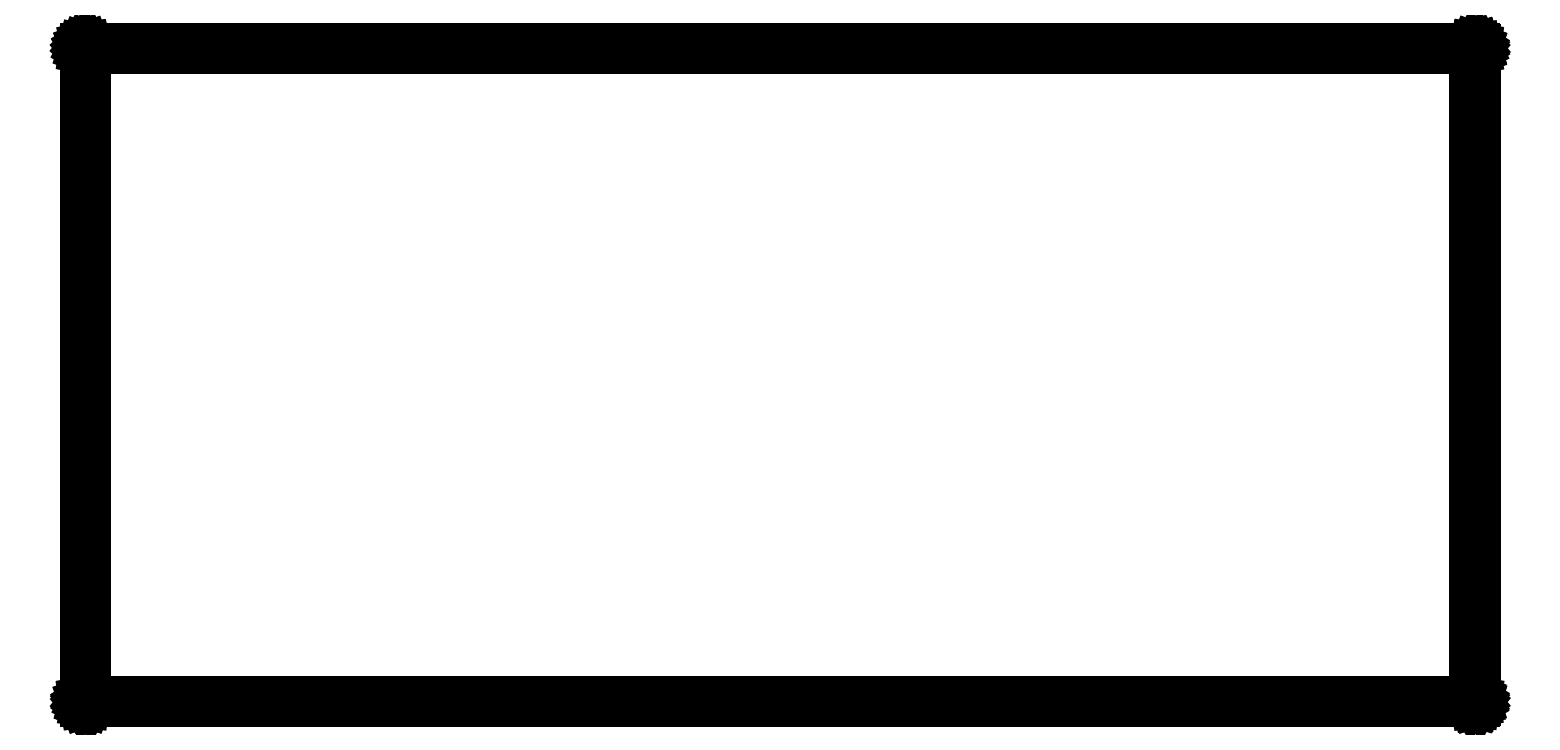
<metadata>
{"format":"dxf","ext":"dxf","renderer":"ezdxf+matplotlib","layout":"modelspace","background":"white","min_lineweight":24,"dpi":150}
</metadata>
<code>
0
SECTION
2
ENTITIES
0
LINE
8
Black
10
211.5
20
-91.43
11
211.5
21
-91.43
0
LINE
8
Black
10
211.5
20
-91.43
11
211.5
21
-91.43
0
LINE
8
Black
10
211.5
20
-91.43
11
211.5
21
-91.43
0
LINE
8
Black
10
211.5
20
-91.43
11
211.5
21
-91.43
0
LINE
8
Black
10
211.5
20
-91.43
11
211.5
21
-91.44
0
LINE
8
Black
10
211.5
20
-91.44
11
211.5
21
-91.44
0
LINE
8
Black
10
211.5
20
-91.44
11
211.5
21
-91.44
0
LINE
8
Black
10
211.5
20
-91.44
11
211.6
21
-91.45
0
LINE
8
Black
10
211.6
20
-91.45
11
211.6
21
-91.45
0
LINE
8
Black
10
211.6
20
-91.45
11
211.6
21
-91.46
0
LINE
8
Black
10
211.6
20
-91.46
11
211.6
21
-91.46
0
LINE
8
Black
10
211.6
20
-91.46
11
211.6
21
-91.47
0
LINE
8
Black
10
211.6
20
-91.47
11
211.6
21
-91.47
0
LINE
8
Black
10
211.6
20
-91.47
11
211.6
21
-91.48
0
LINE
8
Black
10
211.6
20
-91.48
11
211.6
21
-91.49
0
LINE
8
Black
10
211.6
20
-91.49
11
211.6
21
-91.49
0
LINE
8
Black
10
211.6
20
-91.49
11
211.6
21
-91.5
0
LINE
8
Black
10
211.6
20
-91.5
11
211.6
21
-150.7
0
LINE
8
Black
10
211.6
20
-150.7
11
211.6
21
-150.7
0
LINE
8
Black
10
211.6
20
-150.7
11
211.6
21
-150.7
0
LINE
8
Black
10
211.6
20
-150.7
11
211.6
21
-150.7
0
LINE
8
Black
10
211.6
20
-150.7
11
211.6
21
-150.7
0
LINE
8
Black
10
211.6
20
-150.7
11
211.6
21
-150.7
0
LINE
8
Black
10
211.6
20
-150.7
11
211.6
21
-150.7
0
LINE
8
Black
10
211.6
20
-150.7
11
211.6
21
-150.7
0
LINE
8
Black
10
211.6
20
-150.7
11
211.6
21
-150.7
0
LINE
8
Black
10
211.6
20
-150.7
11
211.6
21
-150.8
0
LINE
8
Black
10
211.6
20
-150.8
11
211.5
21
-150.8
0
LINE
8
Black
10
211.5
20
-150.8
11
211.5
21
-150.8
0
LINE
8
Black
10
211.5
20
-150.8
11
211.5
21
-150.8
0
LINE
8
Black
10
211.5
20
-150.8
11
211.5
21
-150.8
0
LINE
8
Black
10
211.5
20
-150.8
11
211.5
21
-150.8
0
LINE
8
Black
10
211.5
20
-150.8
11
211.5
21
-150.8
0
LINE
8
Black
10
211.5
20
-150.8
11
211.5
21
-150.8
0
LINE
8
Black
10
211.5
20
-150.8
11
211.5
21
-150.8
0
LINE
8
Black
10
211.5
20
-150.8
11
211.5
21
-150.8
0
LINE
8
Black
10
211.5
20
-150.8
11
85.5
21
-150.8
0
LINE
8
Black
10
85.5
20
-150.8
11
85.49
21
-150.8
0
LINE
8
Black
10
85.49
20
-150.8
11
85.49
21
-150.8
0
LINE
8
Black
10
85.49
20
-150.8
11
85.48
21
-150.8
0
LINE
8
Black
10
85.48
20
-150.8
11
85.47
21
-150.8
0
LINE
8
Black
10
85.47
20
-150.8
11
85.47
21
-150.8
0
LINE
8
Black
10
85.47
20
-150.8
11
85.46
21
-150.8
0
LINE
8
Black
10
85.46
20
-150.8
11
85.46
21
-150.8
0
LINE
8
Black
10
85.46
20
-150.8
11
85.45
21
-150.8
0
LINE
8
Black
10
85.45
20
-150.8
11
85.45
21
-150.8
0
LINE
8
Black
10
85.45
20
-150.8
11
85.44
21
-150.7
0
LINE
8
Black
10
85.44
20
-150.7
11
85.44
21
-150.7
0
LINE
8
Black
10
85.44
20
-150.7
11
85.44
21
-150.7
0
LINE
8
Black
10
85.44
20
-150.7
11
85.43
21
-150.7
0
LINE
8
Black
10
85.43
20
-150.7
11
85.43
21
-150.7
0
LINE
8
Black
10
85.43
20
-150.7
11
85.43
21
-150.7
0
LINE
8
Black
10
85.43
20
-150.7
11
85.43
21
-150.7
0
LINE
8
Black
10
85.43
20
-150.7
11
85.43
21
-150.7
0
LINE
8
Black
10
85.43
20
-150.7
11
85.42
21
-150.7
0
LINE
8
Black
10
85.42
20
-150.7
11
85.42
21
-91.5
0
LINE
8
Black
10
85.42
20
-91.5
11
85.43
21
-91.49
0
LINE
8
Black
10
85.43
20
-91.49
11
85.43
21
-91.49
0
LINE
8
Black
10
85.43
20
-91.49
11
85.43
21
-91.48
0
LINE
8
Black
10
85.43
20
-91.48
11
85.43
21
-91.47
0
LINE
8
Black
10
85.43
20
-91.47
11
85.43
21
-91.47
0
LINE
8
Black
10
85.43
20
-91.47
11
85.44
21
-91.46
0
LINE
8
Black
10
85.44
20
-91.46
11
85.44
21
-91.46
0
LINE
8
Black
10
85.44
20
-91.46
11
85.44
21
-91.45
0
LINE
8
Black
10
85.44
20
-91.45
11
85.45
21
-91.45
0
LINE
8
Black
10
85.45
20
-91.45
11
85.45
21
-91.44
0
LINE
8
Black
10
85.45
20
-91.44
11
85.46
21
-91.44
0
LINE
8
Black
10
85.46
20
-91.44
11
85.46
21
-91.44
0
LINE
8
Black
10
85.46
20
-91.44
11
85.47
21
-91.43
0
LINE
8
Black
10
85.47
20
-91.43
11
85.47
21
-91.43
0
LINE
8
Black
10
85.47
20
-91.43
11
85.48
21
-91.43
0
LINE
8
Black
10
85.48
20
-91.43
11
85.49
21
-91.43
0
LINE
8
Black
10
85.49
20
-91.43
11
85.49
21
-91.43
0
LINE
8
Black
10
85.49
20
-91.43
11
85.5
21
-91.42
0
LINE
8
Black
10
85.5
20
-91.42
11
211.5
21
-91.42
0
LINE
8
Black
10
211.5
20
-91.42
11
211.5
21
-91.43
0
LINE
8
Black
10
85.58
20
-91.58
11
85.58
21
-150.6
0
LINE
8
Black
10
85.58
20
-150.6
11
211.4
21
-150.6
0
LINE
8
Black
10
211.4
20
-150.6
11
211.4
21
-91.58
0
LINE
8
Black
10
211.4
20
-91.58
11
85.58
21
-91.58
0
ENDSEC
0
EOF

</code>
